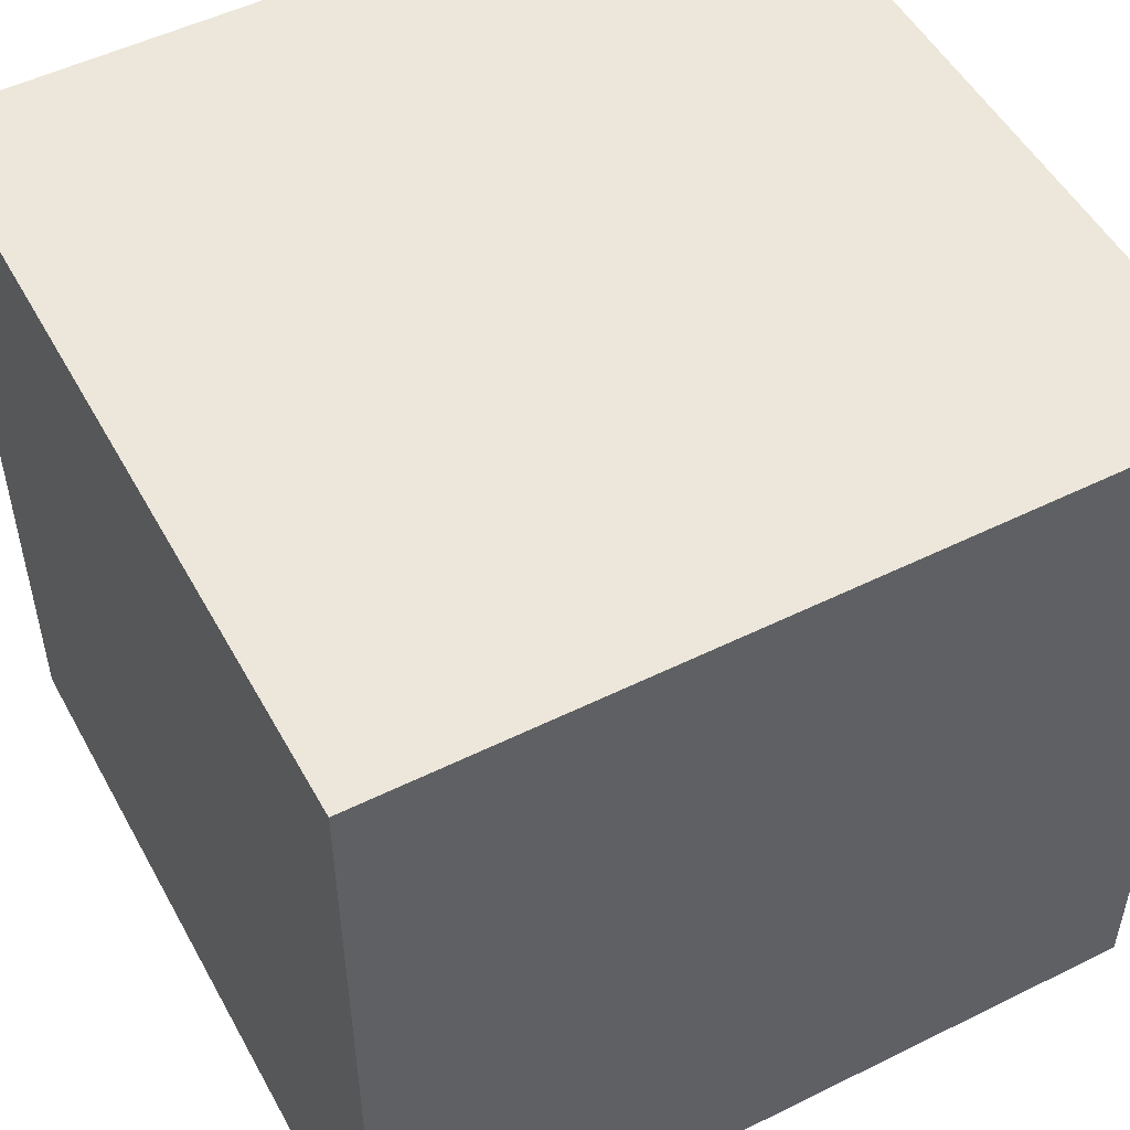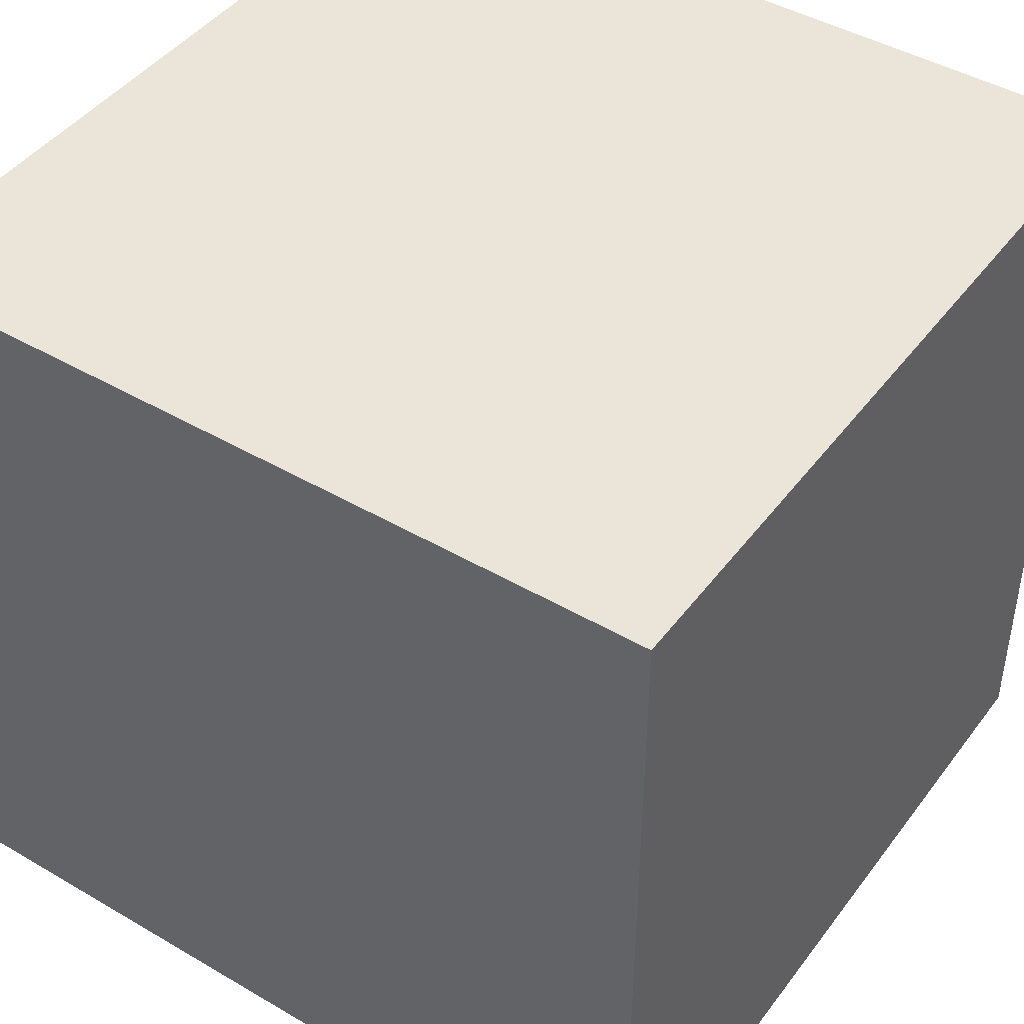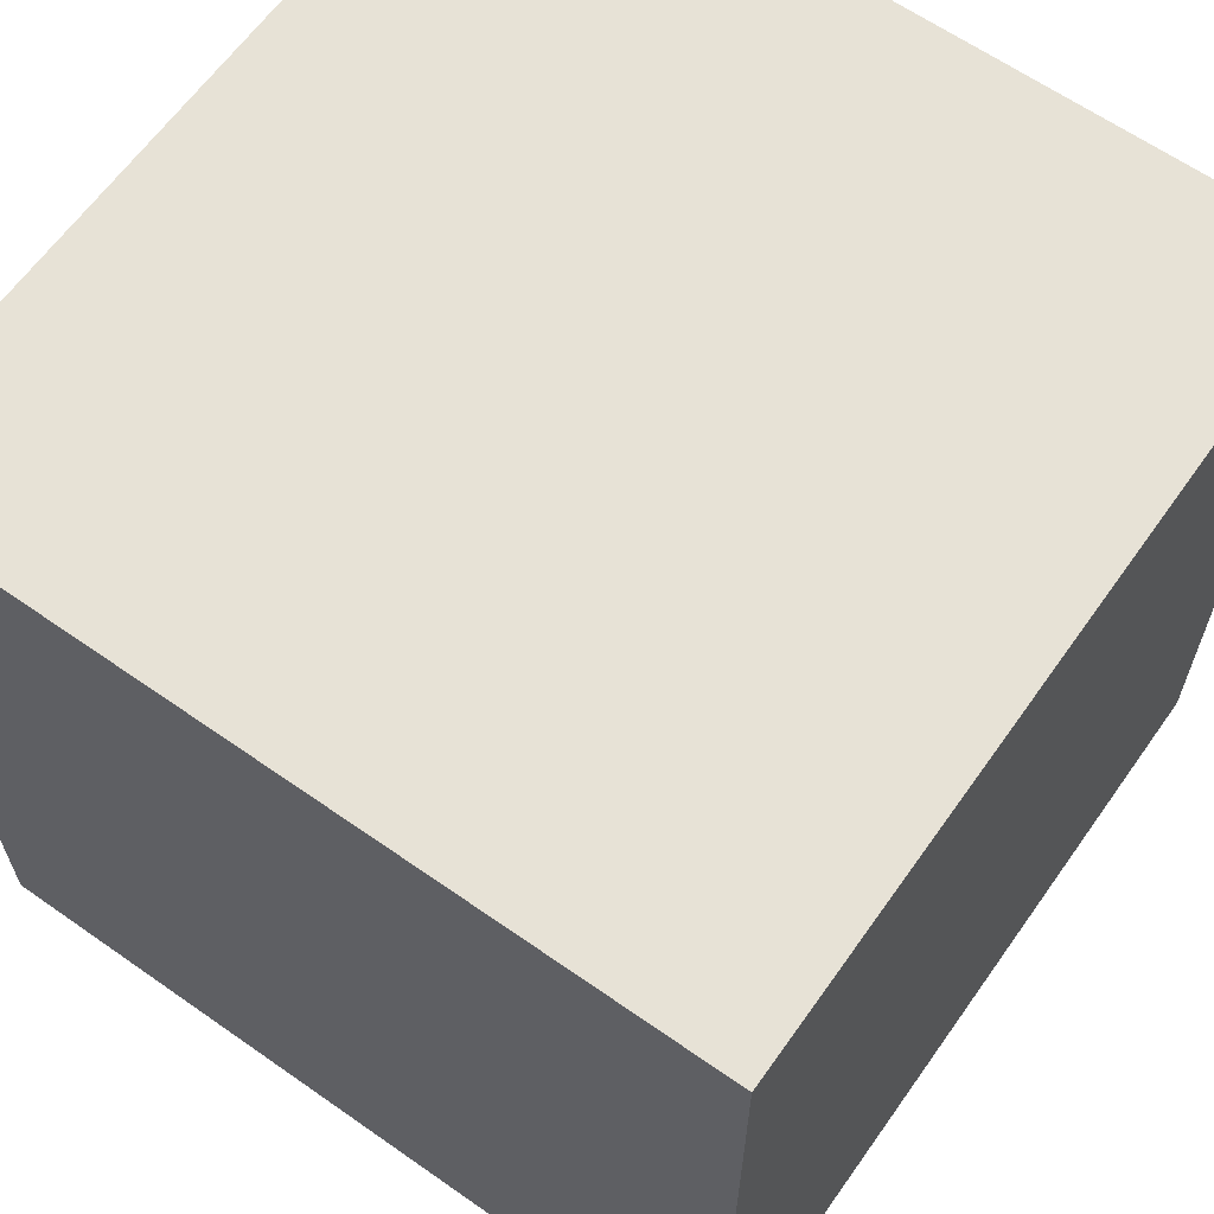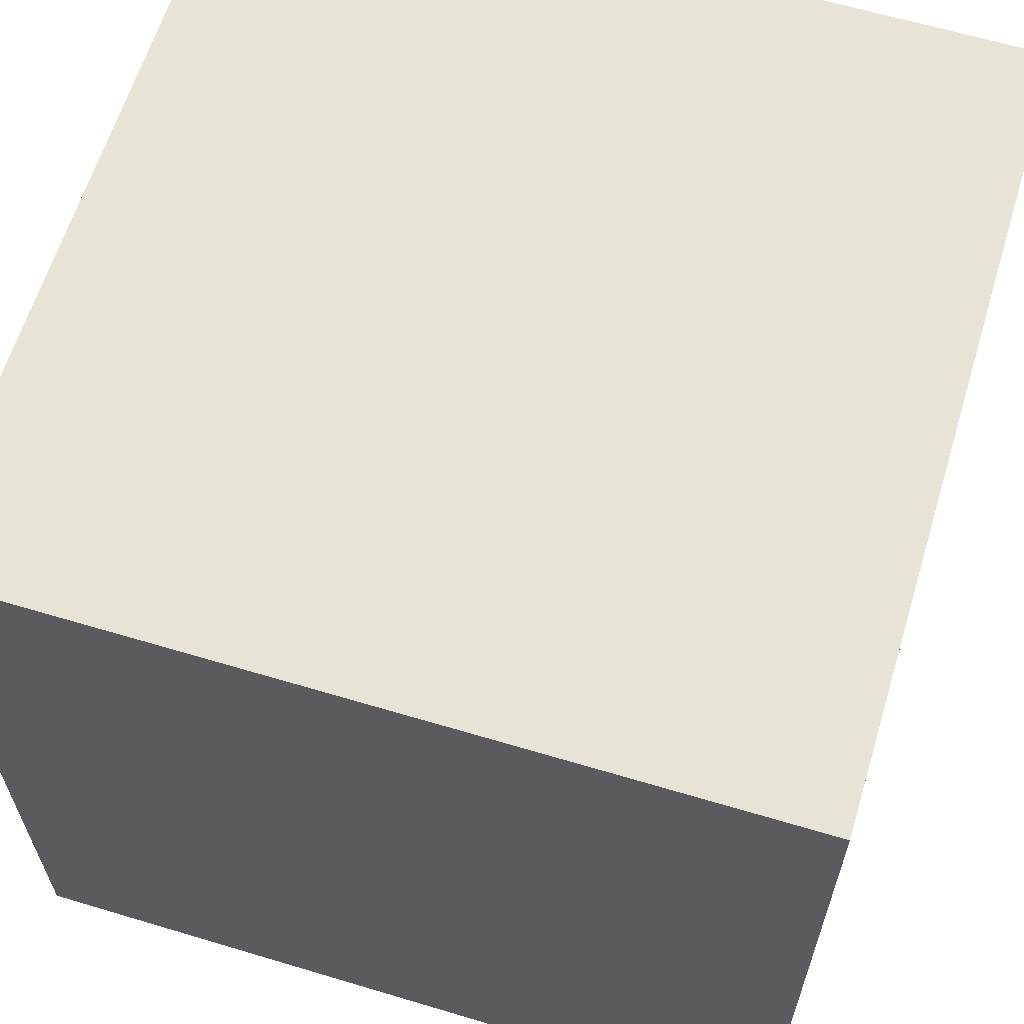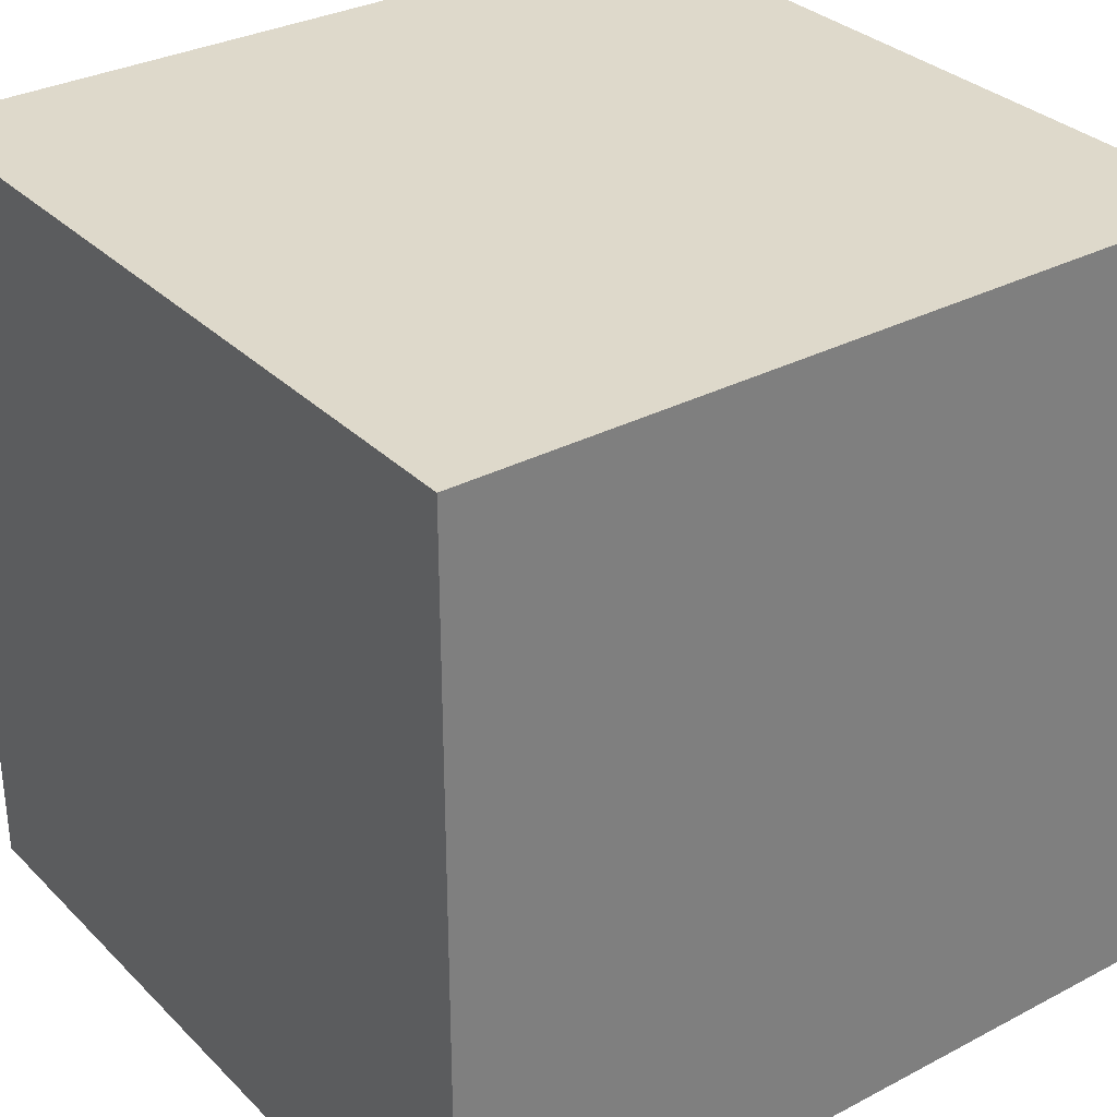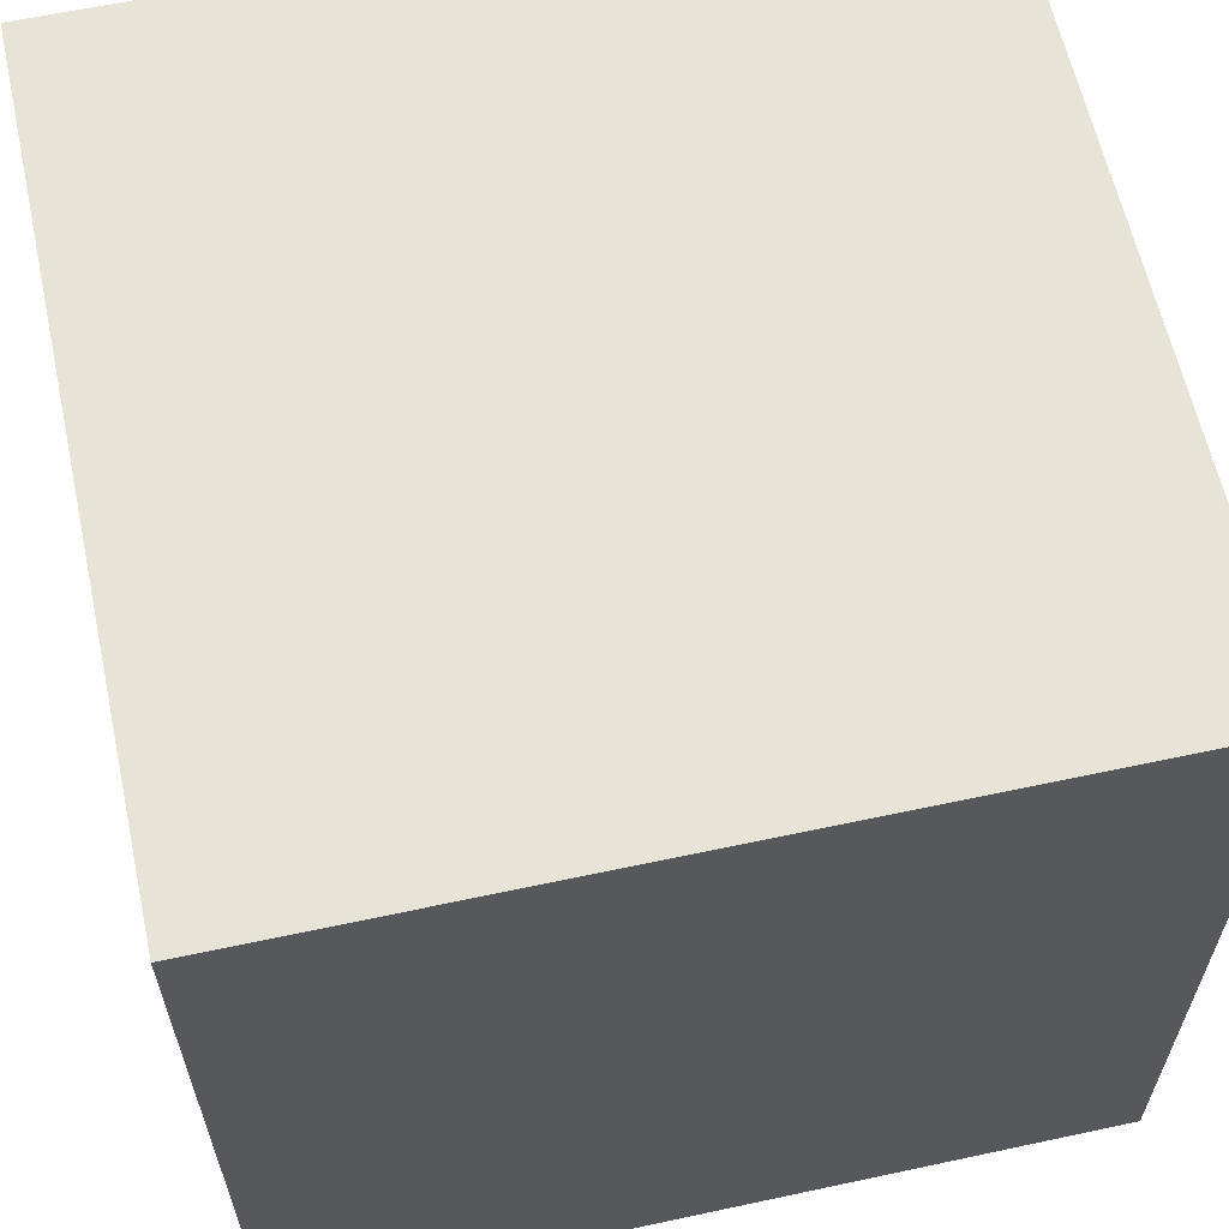
<metadata>
{"format":"obj","ext":"obj","renderer":"f3d","projection":"perspective","resolution":1024,"background":"white","views":[{"elev":51.5,"azim":-118.2,"up":"+Y"},{"elev":44.5,"azim":-145.7,"up":"+Y"},{"elev":63.4,"azim":125.3,"up":"+Z"},{"elev":62.6,"azim":16.9,"up":"+Y"},{"elev":31.8,"azim":-126.5,"up":"+Y"},{"elev":61.7,"azim":-12.3,"up":"+Y"}]}
</metadata>
<code>
v -3 0 3
v -3 0 -3
v -3 1 -0
v -3 1 -1
v -3 2 2
v -3 2 1
v -3 2 -0
v -3 2 -1
v -3 2 -2
v -3 2 -3
v -3 3 2
v -3 3 1
v -3 3 -0
v -3 3 -1
v -3 3 -2
v -3 3 -3
v -3 4 1
v -3 4 -0
v -3 4 -1
v -3 4 -2
v -3 5 3
v -3 5 1
v -3 5 -0
v -3 5 -1
v -3 5 -2
v -3 5 -3
v -3 6 3
v -3 6 -3
v 3 0 3
v 3 0 -3
v 3 2 2
v 3 2 1
v 3 3 2
v 3 3 1
v 3 3 -0
v 3 3 -1
v 3 4 3
v 3 4 2
v 3 4 1
v 3 4 -0
v 3 4 -1
v 3 5 2
v 3 5 1
v 3 5 -0
v 3 5 -3
v 3 6 3
v 3 6 -3
v -3 0 3
v -3 5 3
v -3 6 3
v -2 2 3
v -2 3 3
v -2 4 3
v -2 5 3
v -1 2 3
v -1 3 3
v -1 4 3
v -1 5 3
v 0 3 3
v 0 4 3
v 1 3 3
v 1 4 3
v 2 4 3
v 2 5 3
v 3 0 3
v 3 4 3
v 3 6 3
v -3 0 -3
v -3 2 -3
v -3 3 -3
v -3 5 -3
v -3 6 -3
v -2 2 -3
v -2 3 -3
v -2 4 -3
v -1 3 -3
v -1 4 -3
v 0 4 -3
v 0 5 -3
v 1 1 -3
v 1 2 -3
v 2 1 -3
v 2 2 -3
v 2 4 -3
v 2 5 -3
v 3 0 -3
v 3 5 -3
v 3 6 -3
v -3 0 3
v 3 0 3
v 1 0 1
v 2 0 1
v 1 0 -0
v 2 0 -0
v 0 0 -1
v 1 0 -1
v 0 0 -2
v 1 0 -2
v -3 0 -3
v 3 0 -3
v -3 6 3
v 3 6 3
v 0 6 1
v 1 6 1
v 0 6 -0
v 1 6 -0
v 1 6 -1
v 2 6 -1
v 1 6 -2
v 2 6 -2
v -3 6 -3
v 3 6 -3
f 3 2 1
f 4 2 3
f 5 3 1
f 6 3 5
f 7 4 3
f 7 3 6
f 8 2 4
f 8 4 7
f 9 2 8
f 10 2 9
f 11 6 5
f 11 5 1
f 12 7 6
f 12 6 11
f 13 8 7
f 13 7 12
f 13 9 8
f 14 9 13
f 15 10 9
f 15 9 14
f 16 10 15
f 17 12 11
f 17 13 12
f 18 14 13
f 18 13 17
f 19 16 15
f 19 14 18
f 19 15 14
f 20 16 19
f 21 11 1
f 21 17 11
f 22 18 17
f 22 17 21
f 23 19 18
f 23 18 22
f 24 20 19
f 24 19 23
f 25 16 20
f 25 20 24
f 26 16 25
f 27 24 23
f 27 23 22
f 27 26 25
f 27 25 24
f 27 22 21
f 28 26 27
f 29 30 31
f 31 30 32
f 29 31 33
f 31 32 33
f 32 30 34
f 33 32 34
f 34 30 35
f 35 30 36
f 29 33 37
f 33 34 37
f 34 35 37
f 37 35 38
f 38 35 39
f 35 36 40
f 39 35 40
f 36 30 41
f 40 36 41
f 38 39 42
f 37 38 42
f 39 40 43
f 42 39 43
f 40 41 44
f 43 40 44
f 41 30 45
f 44 41 45
f 37 42 46
f 43 44 46
f 44 45 46
f 42 43 46
f 46 45 47
f 51 49 48
f 52 49 51
f 53 49 52
f 54 50 49
f 54 49 53
f 55 51 48
f 55 52 51
f 56 53 52
f 56 52 55
f 57 54 53
f 57 53 56
f 58 50 54
f 58 54 57
f 59 57 56
f 59 56 55
f 59 58 57
f 60 58 59
f 61 59 55
f 61 60 59
f 62 58 60
f 62 60 61
f 63 62 61
f 63 58 62
f 64 50 58
f 64 58 63
f 65 55 48
f 65 63 61
f 65 61 55
f 66 64 63
f 66 63 65
f 67 50 64
f 67 64 66
f 68 69 73
f 69 70 73
f 70 71 74
f 73 70 74
f 74 71 75
f 73 74 76
f 74 75 76
f 75 71 77
f 76 75 77
f 76 77 78
f 77 71 78
f 71 72 79
f 78 71 79
f 76 78 80
f 68 73 80
f 73 76 80
f 80 78 81
f 68 80 82
f 80 81 82
f 81 78 83
f 82 81 83
f 78 79 84
f 83 78 84
f 79 72 85
f 84 79 85
f 83 84 86
f 82 83 86
f 84 85 86
f 68 82 86
f 85 72 87
f 86 85 87
f 87 72 88
f 91 90 89
f 92 90 91
f 93 91 89
f 93 92 91
f 94 90 92
f 94 92 93
f 95 93 89
f 95 94 93
f 96 94 95
f 97 95 89
f 97 96 95
f 98 94 96
f 98 96 97
f 99 97 89
f 99 98 97
f 100 90 94
f 100 98 99
f 100 94 98
f 101 102 103
f 103 102 104
f 101 103 105
f 103 104 105
f 104 102 106
f 105 104 106
f 105 106 107
f 106 102 107
f 107 102 108
f 105 107 109
f 107 108 109
f 108 102 110
f 109 108 110
f 101 105 111
f 105 109 111
f 109 110 111
f 110 102 112
f 111 110 112

</code>
